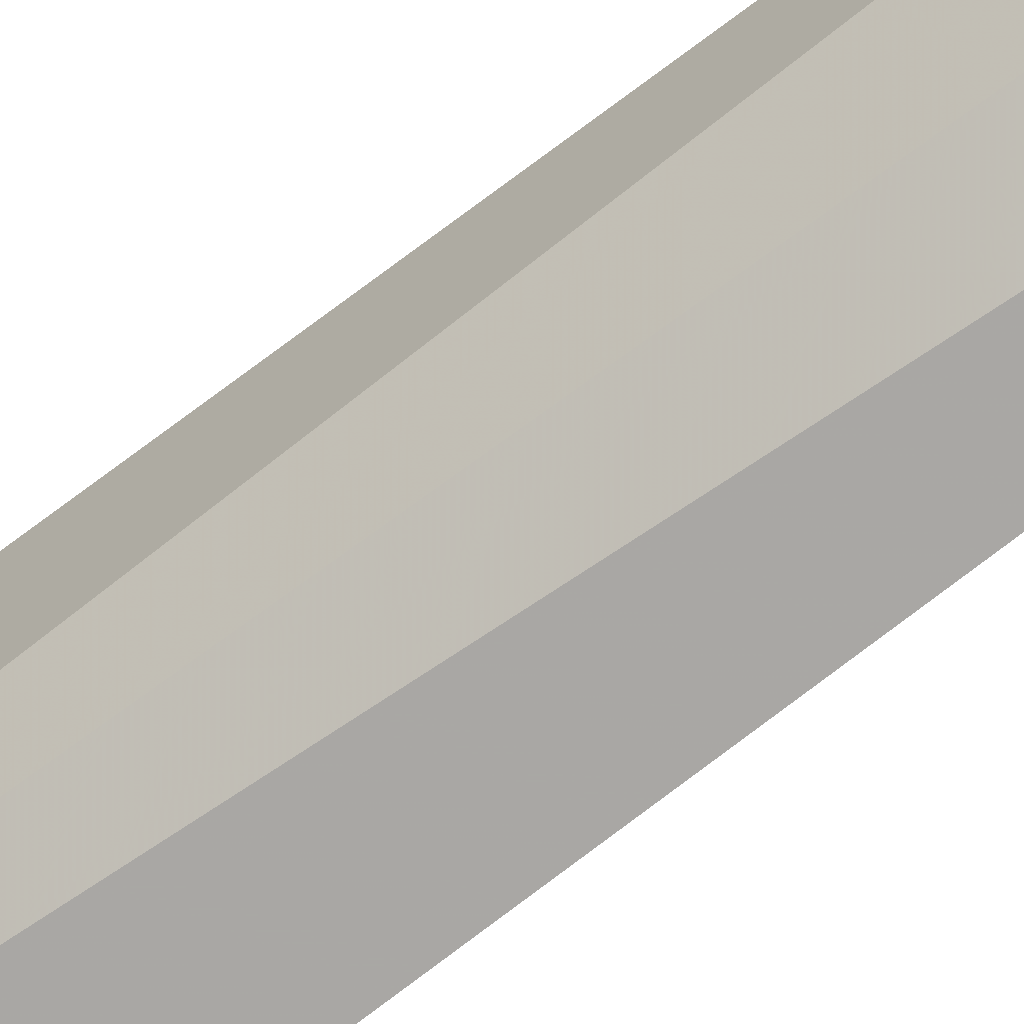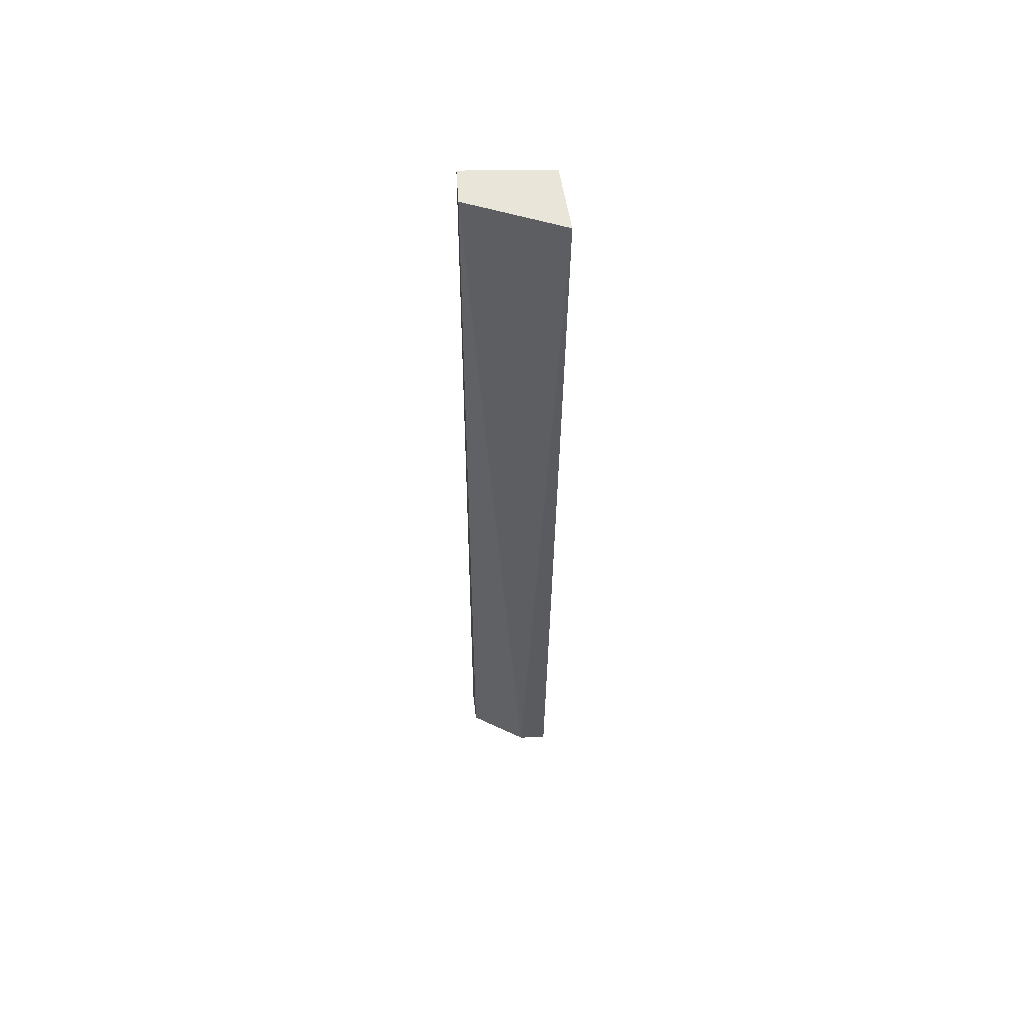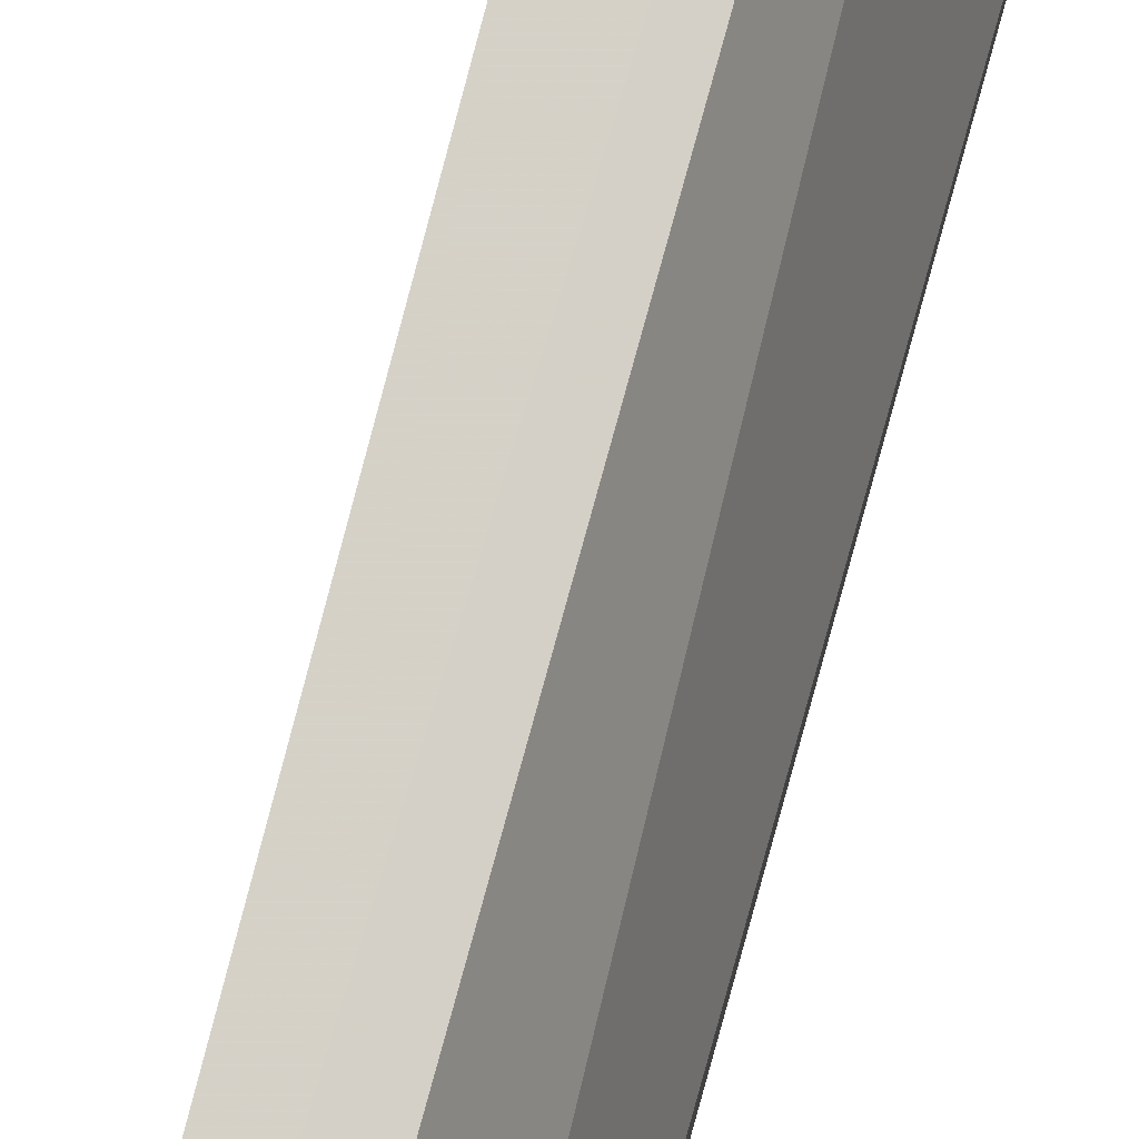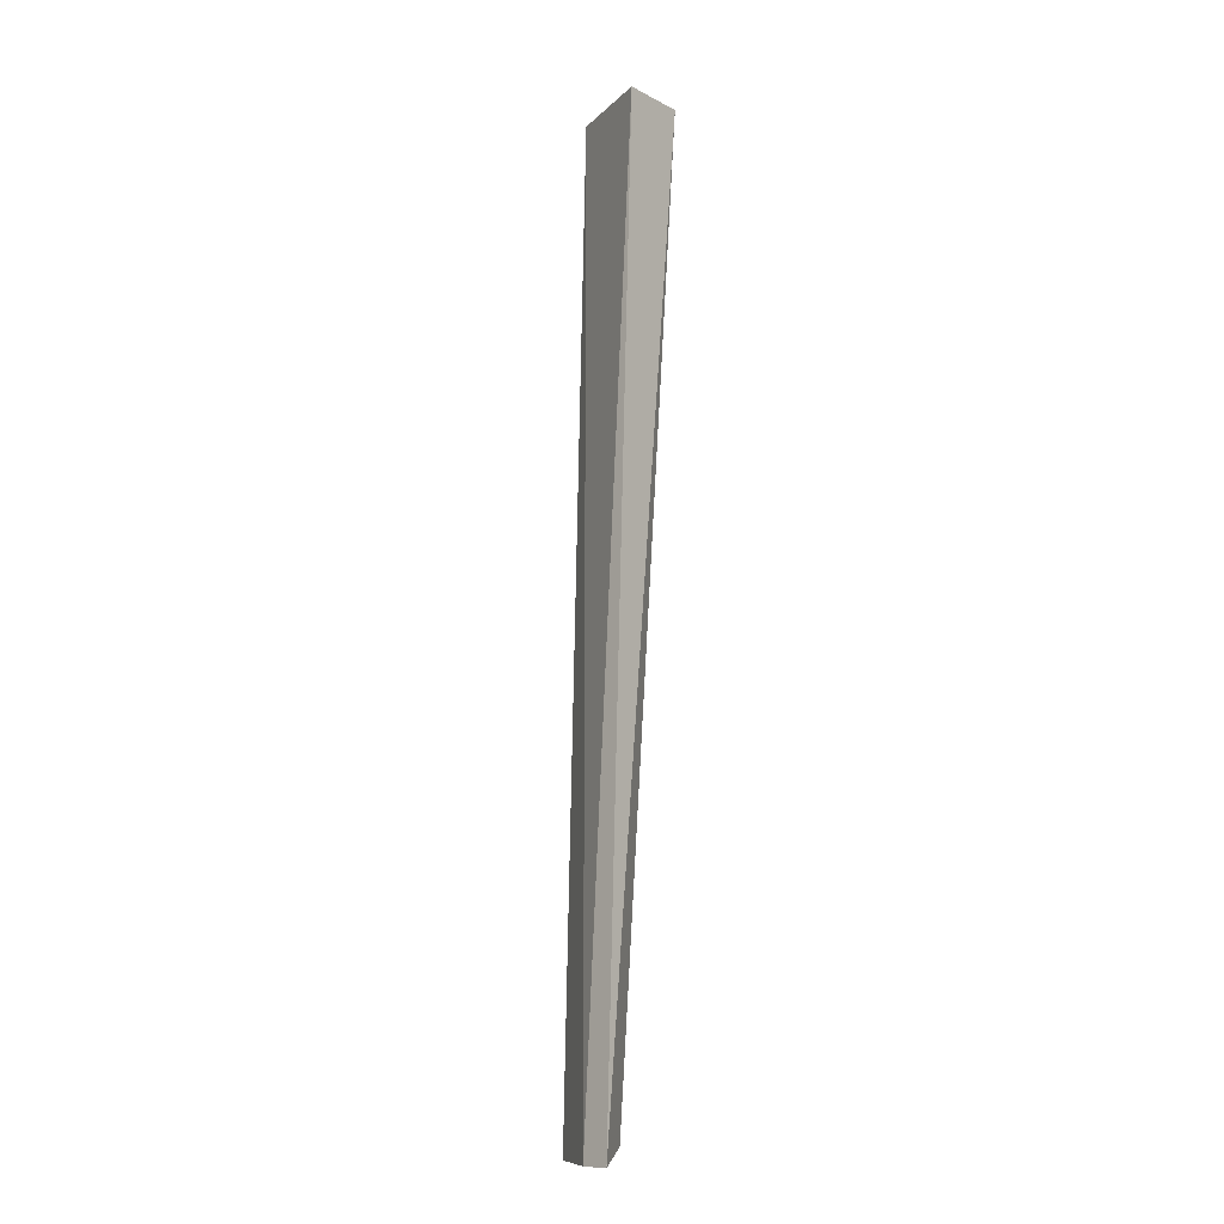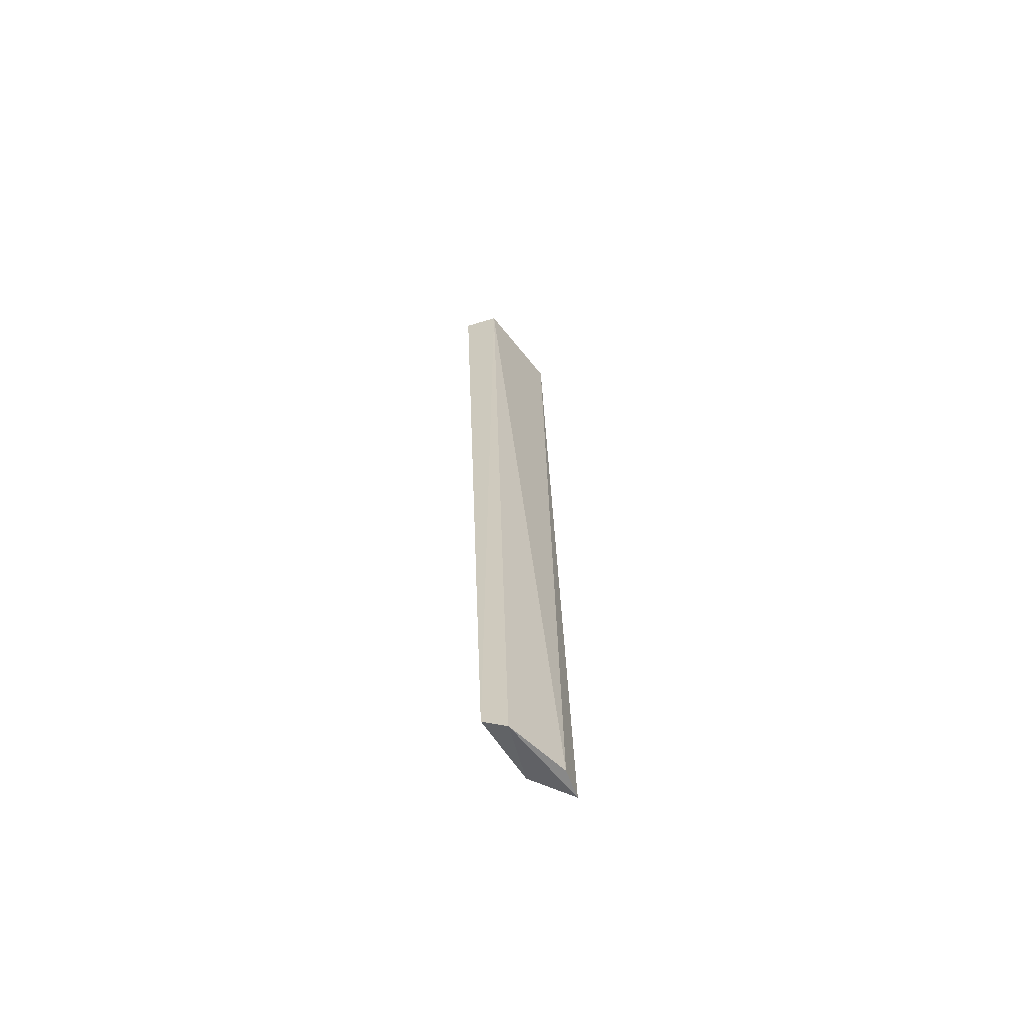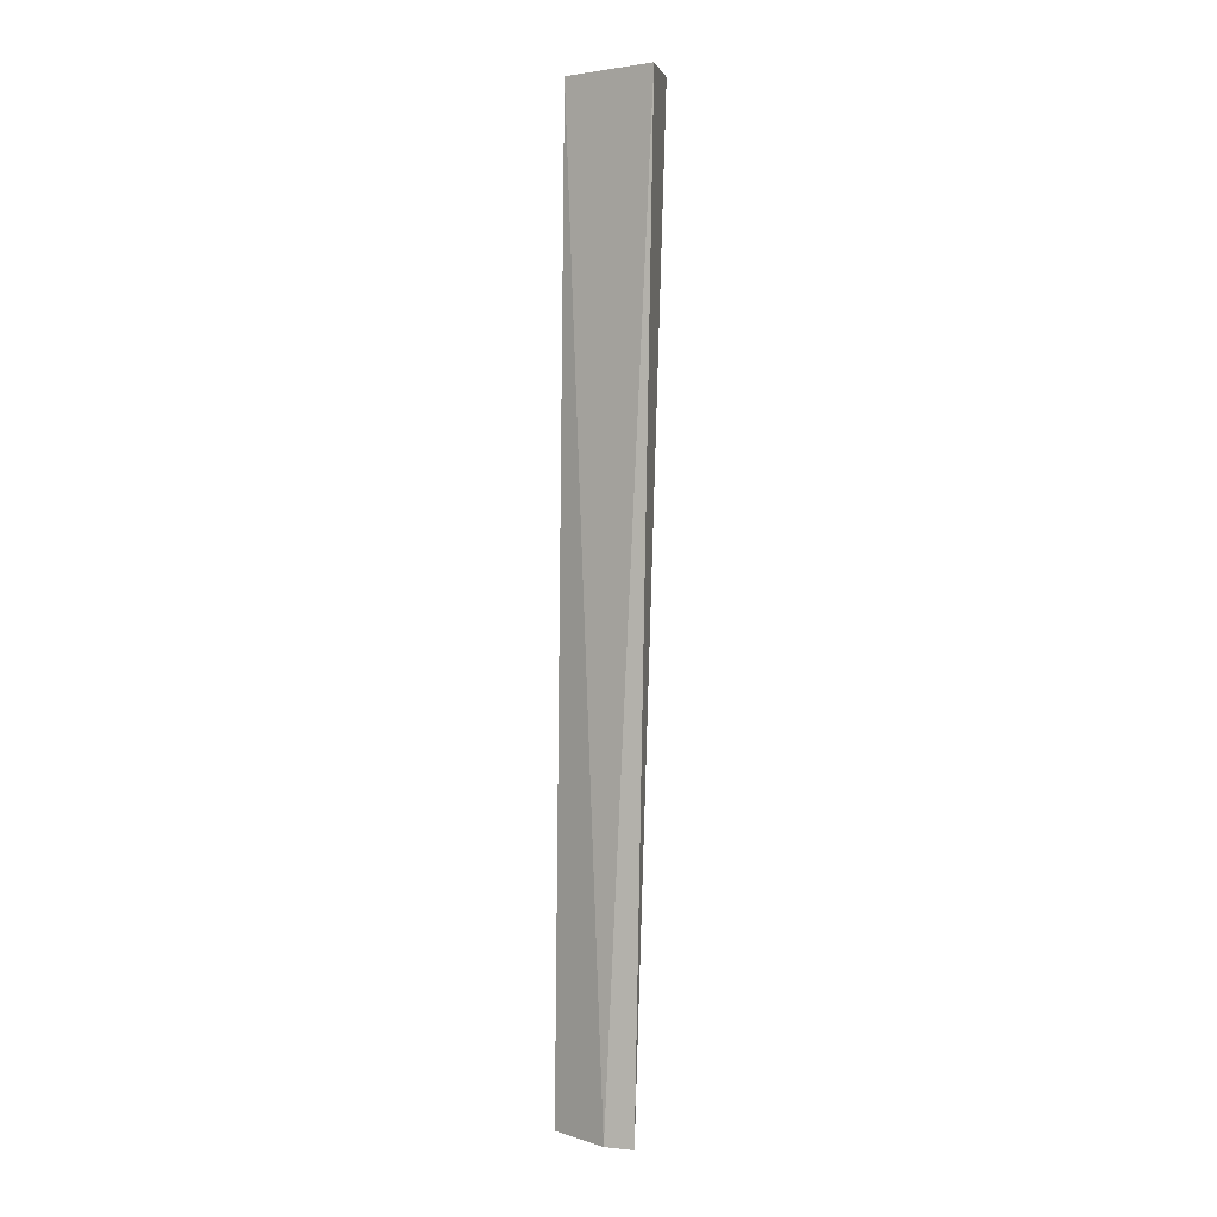
<metadata>
{"format":"obj","ext":"obj","renderer":"f3d","projection":"perspective","resolution":1024,"background":"white","views":[{"elev":-68.5,"azim":-50.2,"up":"+Z"},{"elev":57.9,"azim":89.5,"up":"+Y"},{"elev":78.9,"azim":16.7,"up":"+Z"},{"elev":-10.4,"azim":137.0,"up":"+Y"},{"elev":-62.9,"azim":20.5,"up":"+Y"},{"elev":3.0,"azim":109.7,"up":"+Y"}]}
</metadata>
<code>
v 0.01221 0.08 -0.002398
v 0.01545 0.02 -0.005909
v 0.01411 0.08 -0.008354
v 0.01 0.08 -0.007727
v 0.01218 0.02091 -0.002082
v 0.01545 0.02 -0.007727
v 0.01364 0.02 -0.002273
v 0.01 0.08 -0.002273
v 0.01314 0.02091 -0.006265
f 1 2 3
f 1 3 4
f 6 3 2
f 6 4 3
f 7 2 1
f 7 1 5
f 7 6 2
f 8 5 1
f 8 1 4
f 8 4 5
f 9 5 4
f 9 4 6
f 9 7 5
f 9 6 7

</code>
